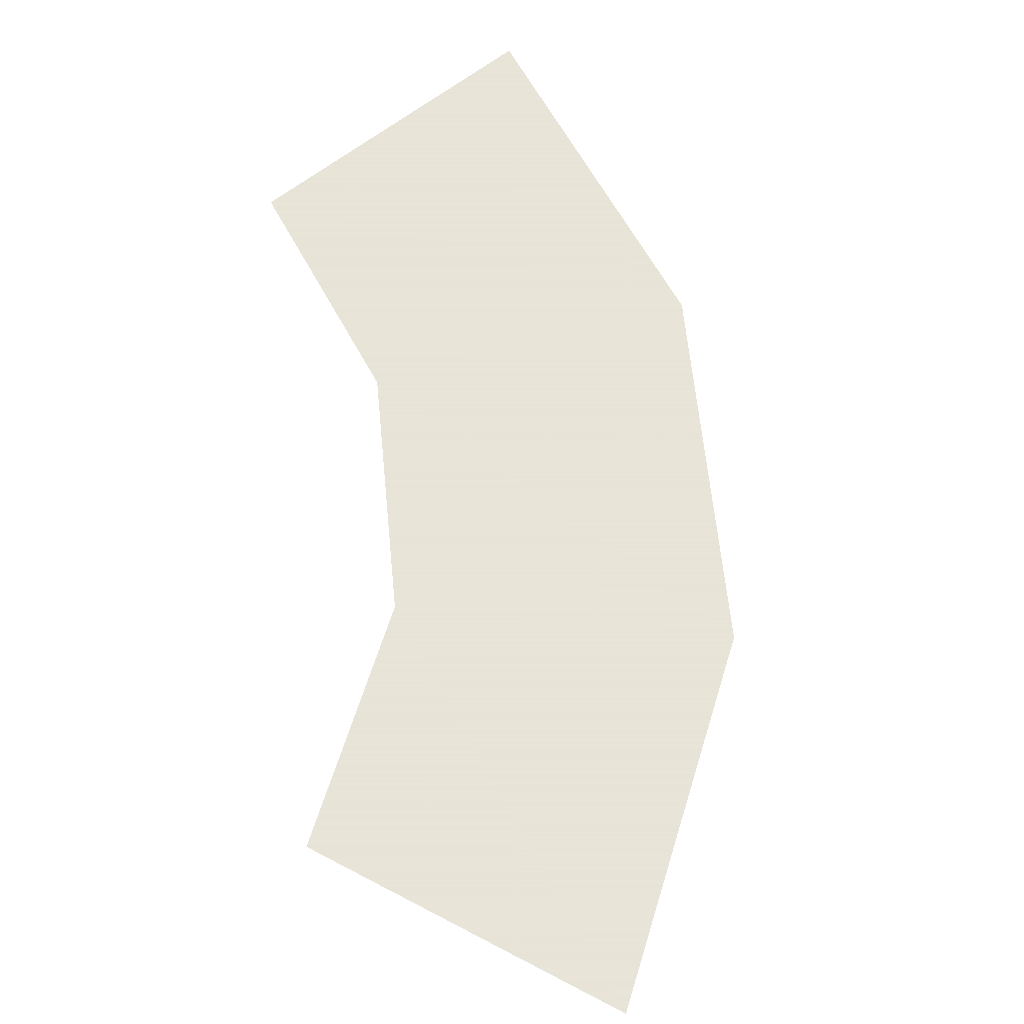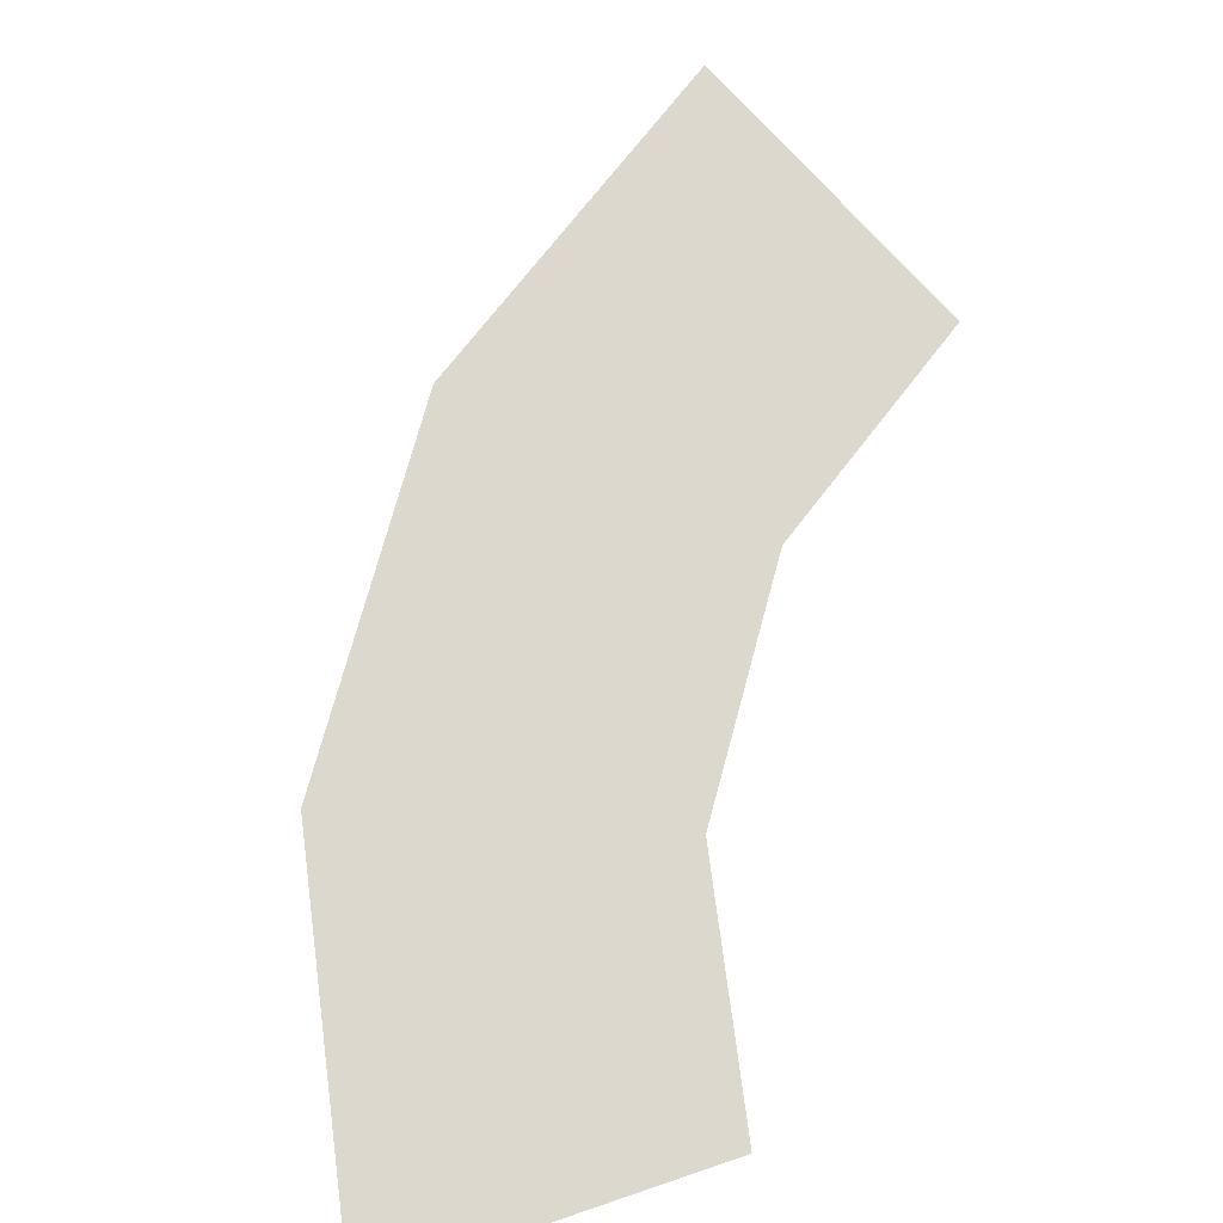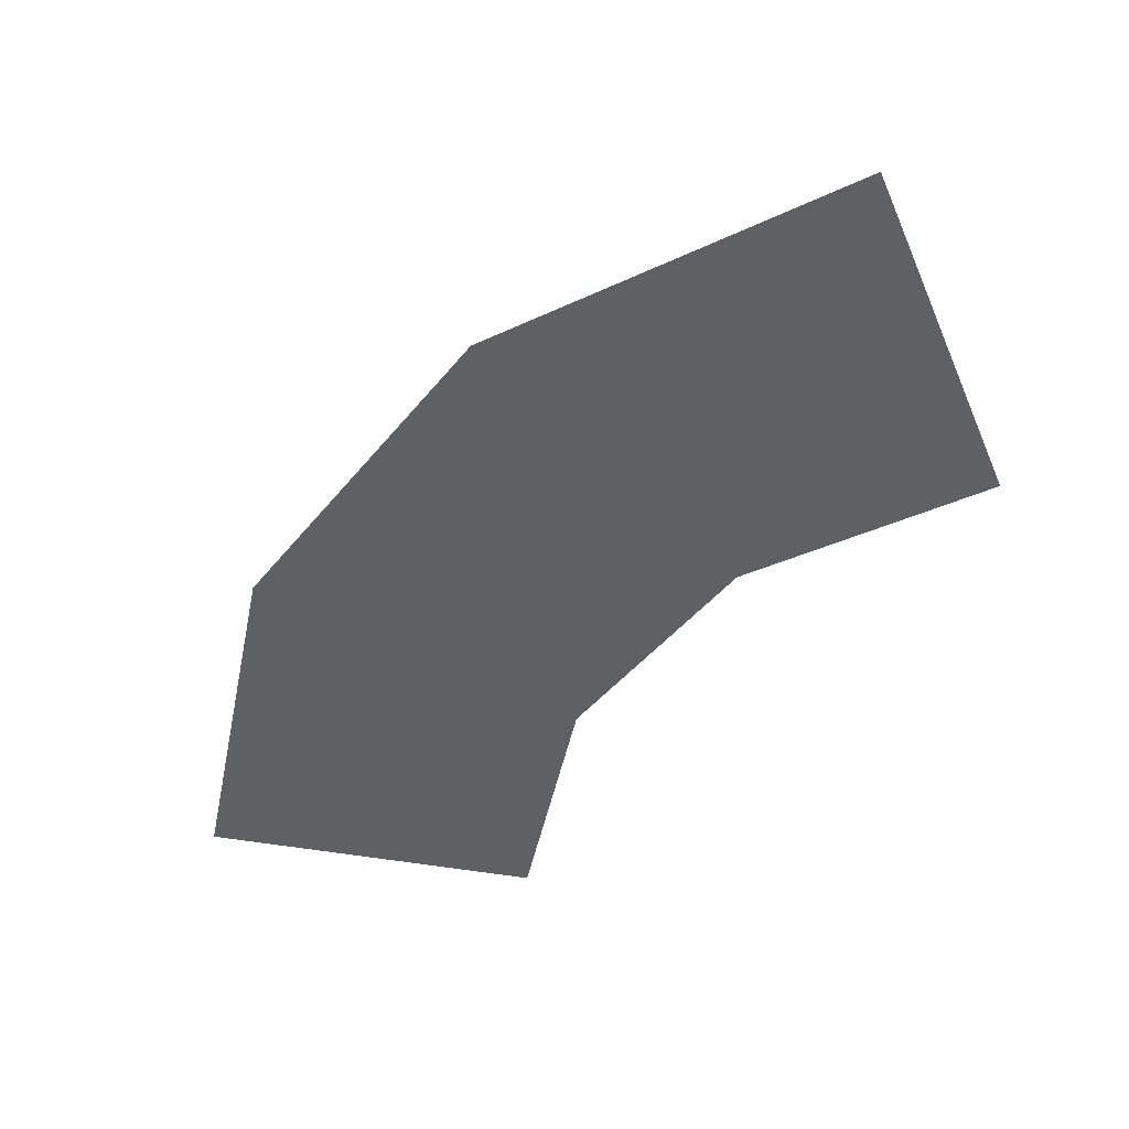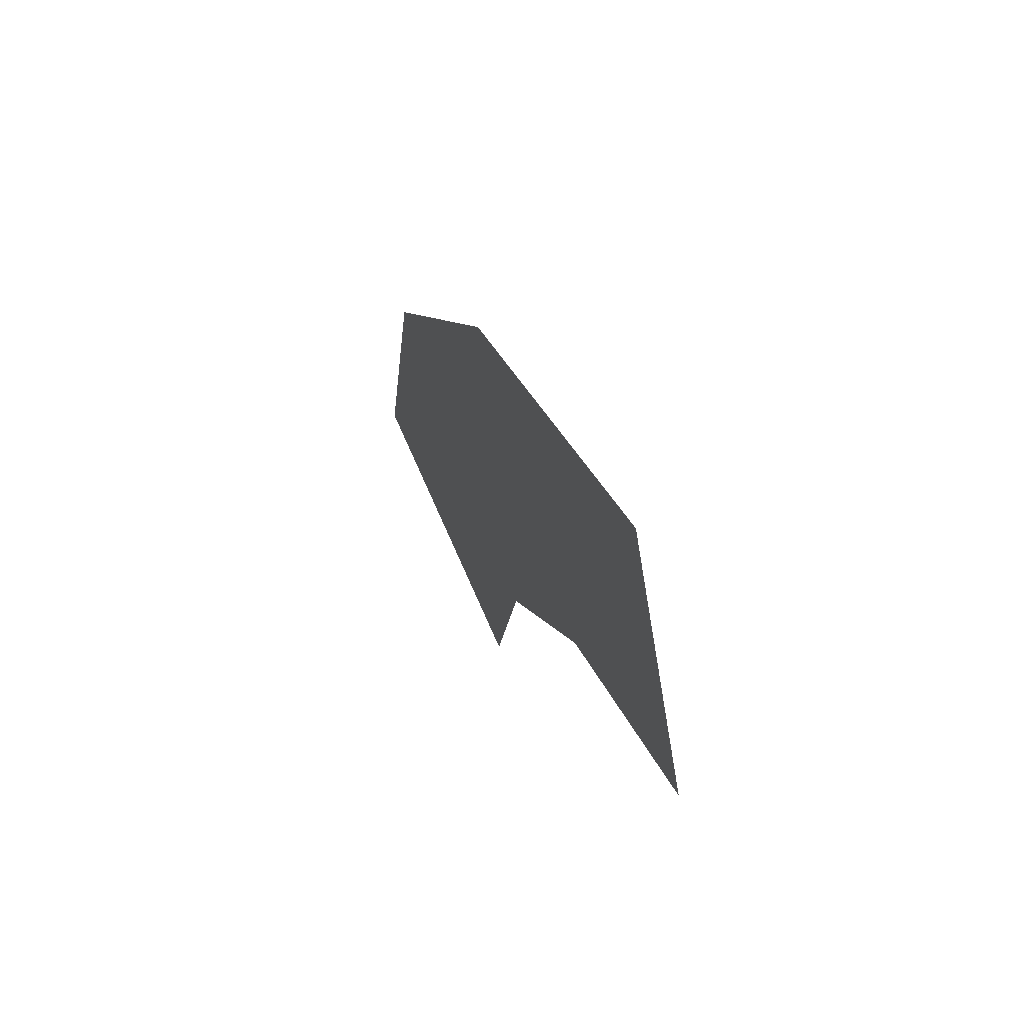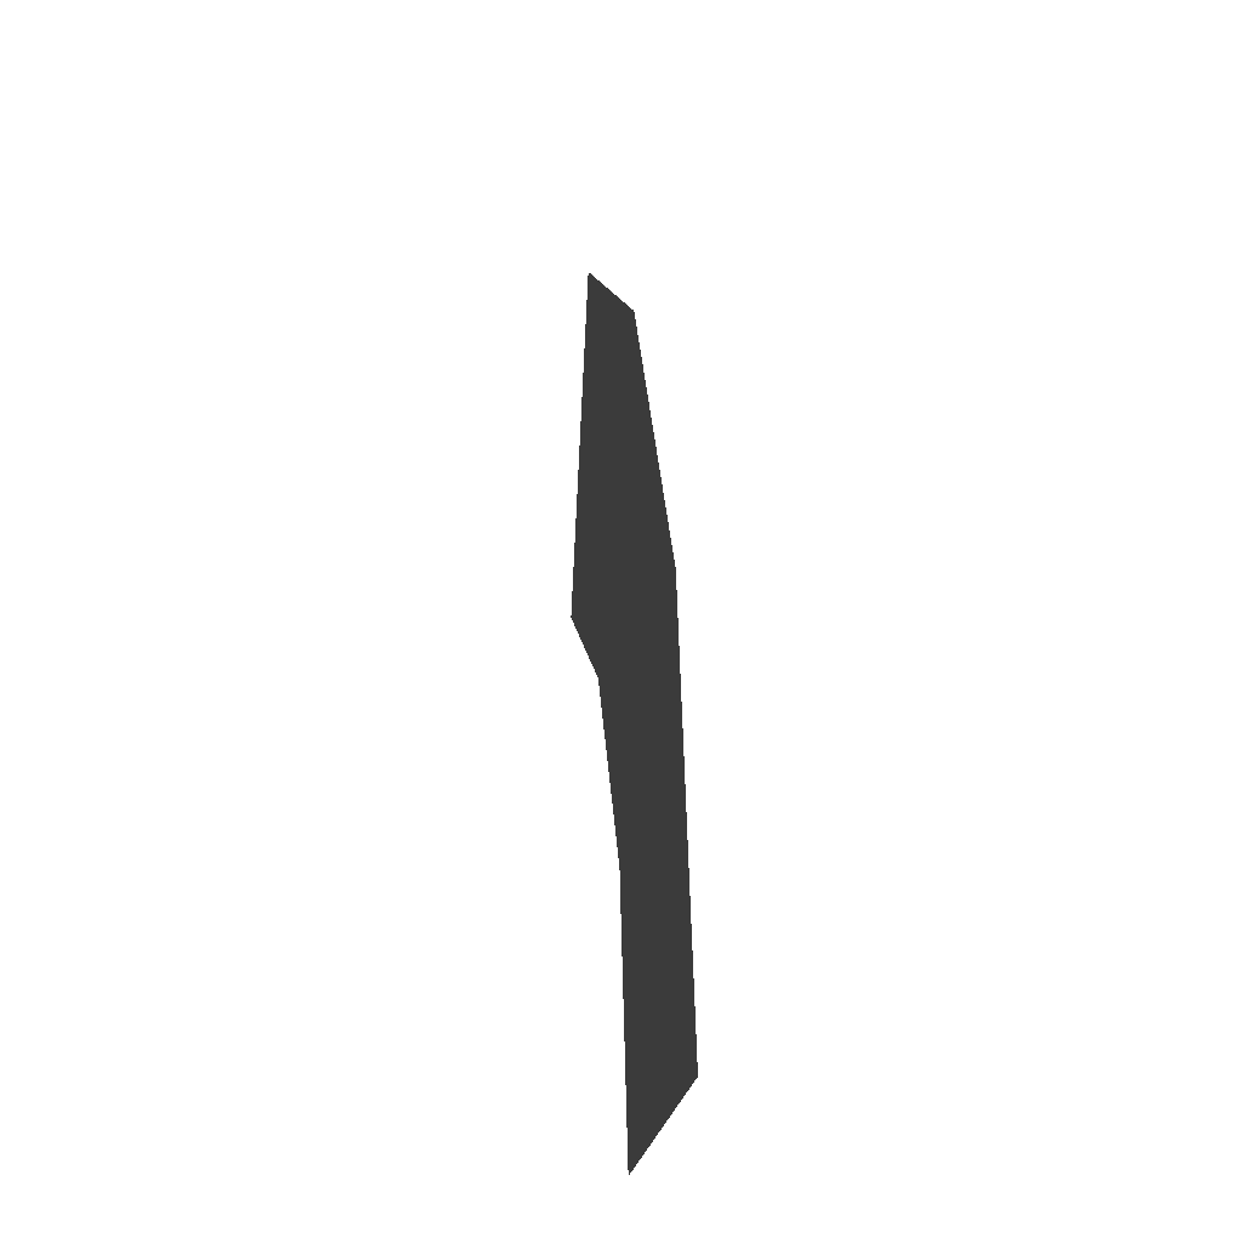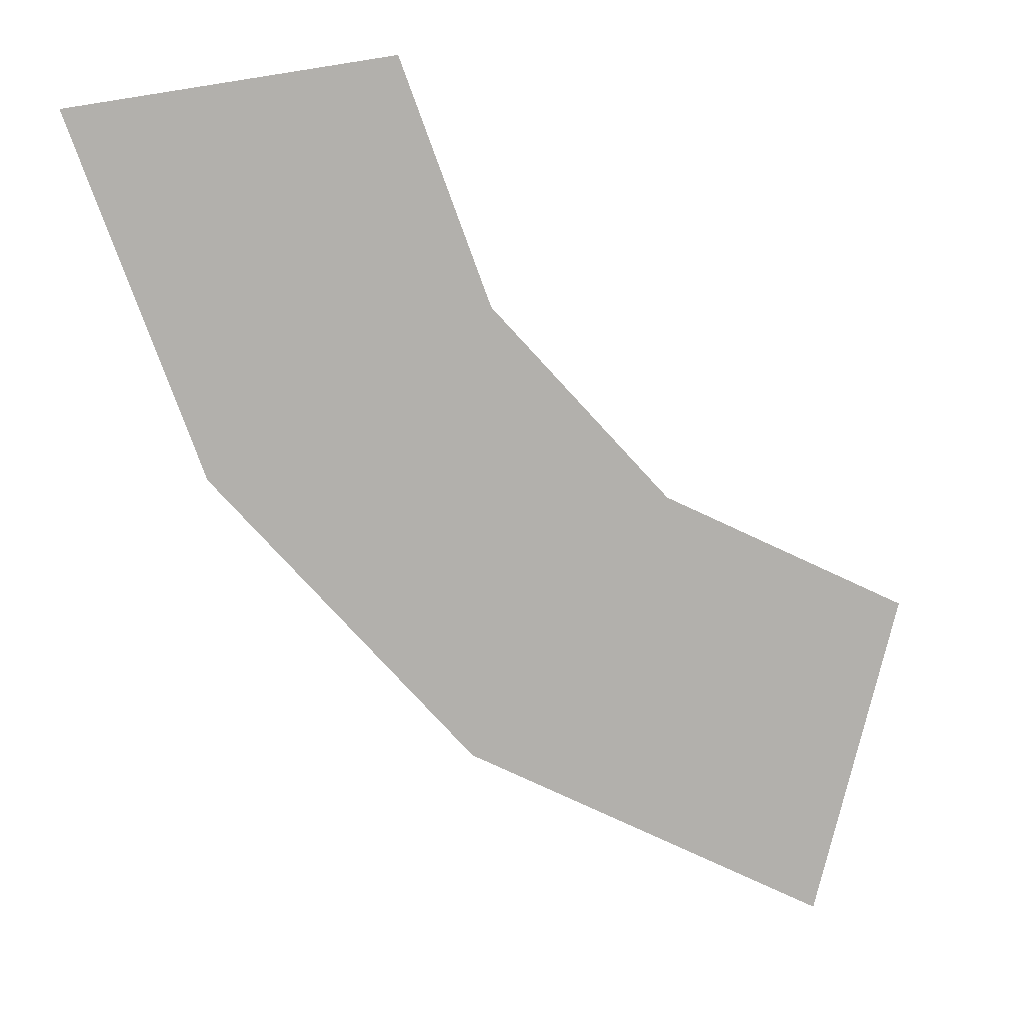
<metadata>
{"format":"obj","ext":"obj","renderer":"f3d","projection":"perspective","resolution":1024,"background":"white","views":[{"elev":61.4,"azim":-39.2,"up":"+Y"},{"elev":72.2,"azim":161.3,"up":"+Y"},{"elev":44.7,"azim":-170.5,"up":"+Z"},{"elev":65.4,"azim":-113.0,"up":"+Z"},{"elev":-22.1,"azim":82.5,"up":"+Z"},{"elev":-78.8,"azim":-171.1,"up":"+Y"}]}
</metadata>
<code>
v 0.1 0 0
v 0.15 0 0
v 0.1386 0 0.0574
v 0.09239 0 0.03827
v 0.09239 0 0.03827
v 0.1386 0 0.0574
v 0.1061 0 0.1061
v 0.07071 0 0.07071
v 0.07071 0 0.07071
v 0.1061 0 0.1061
v 0.0574 0 0.1386
v 0.03827 0 0.09239
g mesh873
f 1 2 3
f 3 4 1
f 5 6 7
f 7 8 5
f 9 10 11
f 11 12 9

</code>
